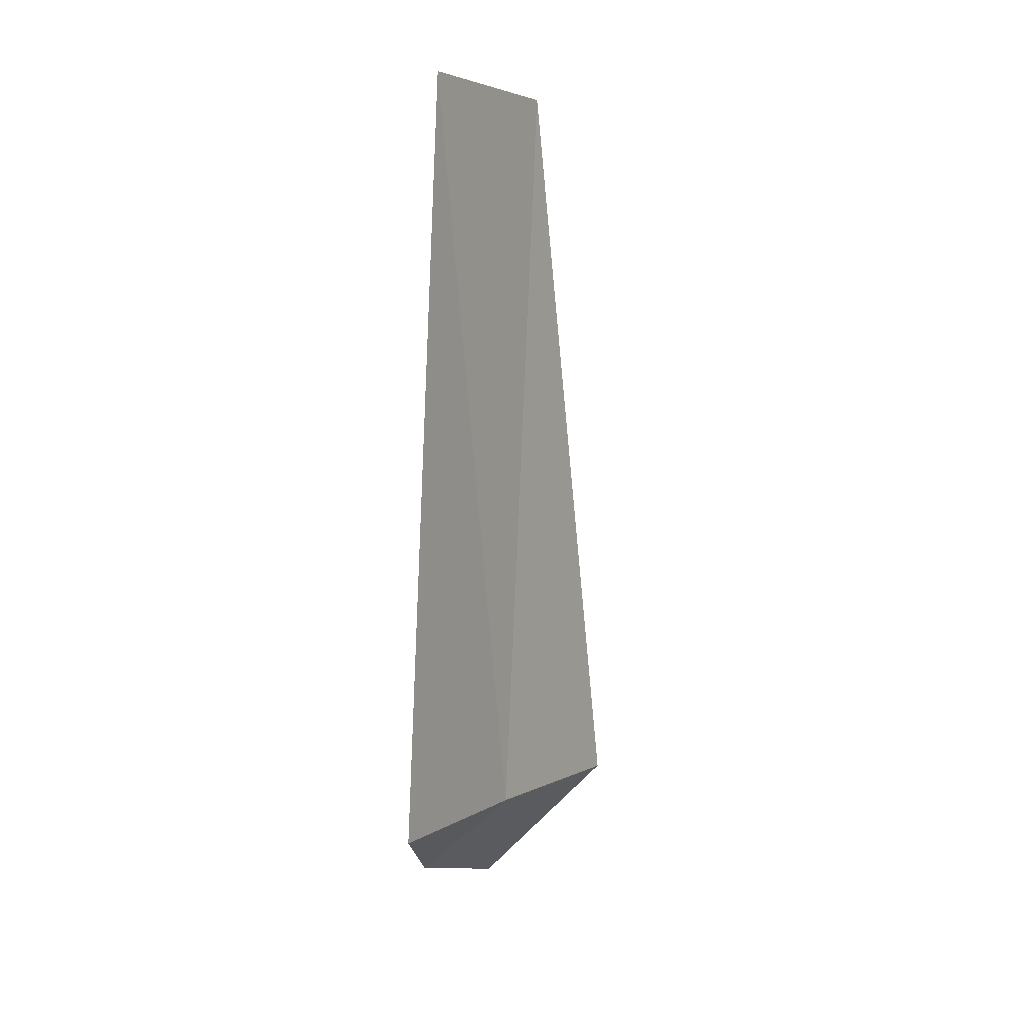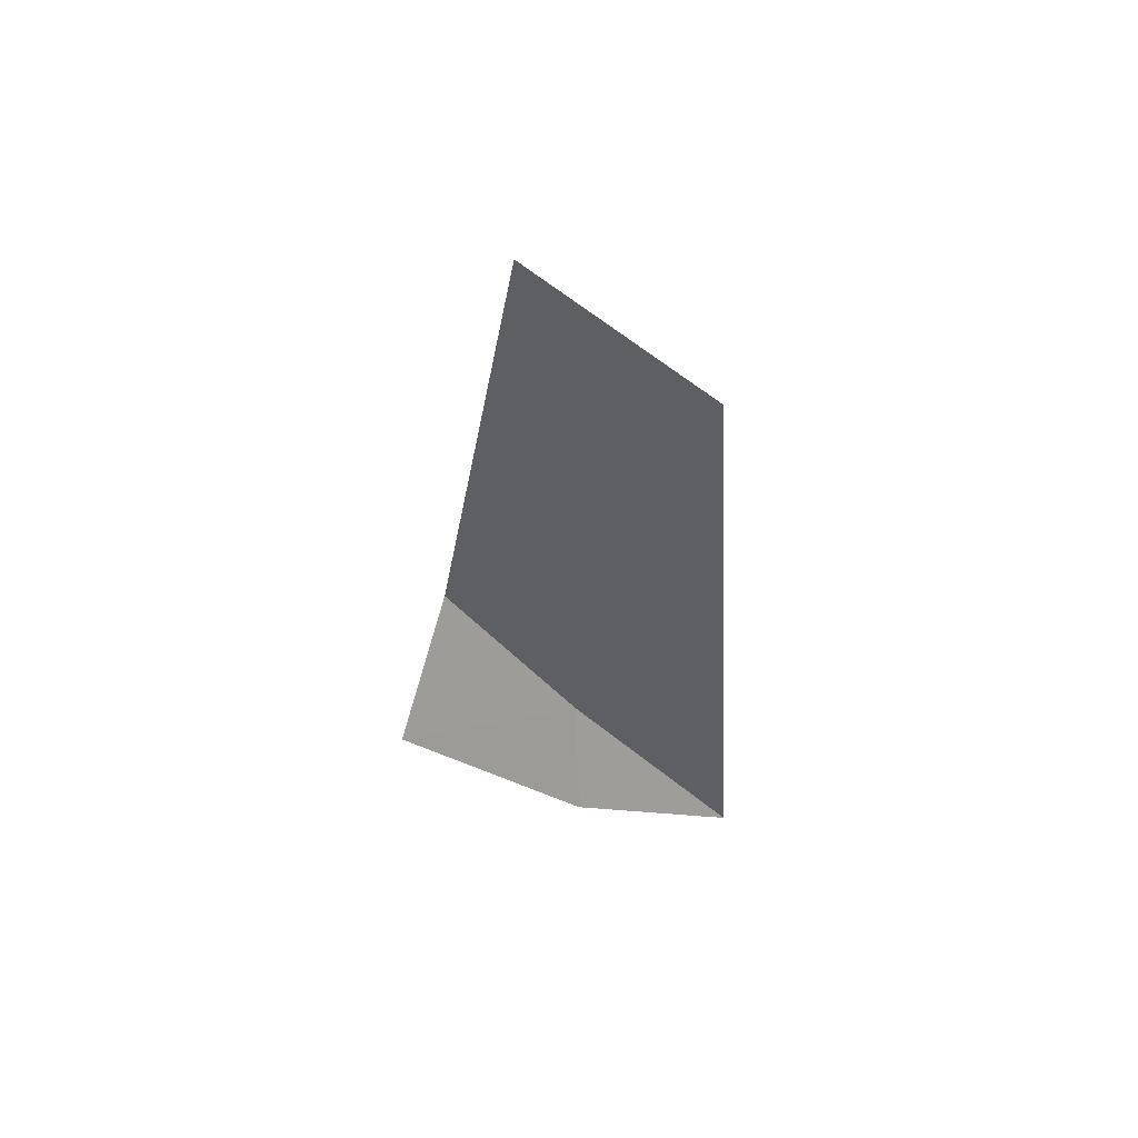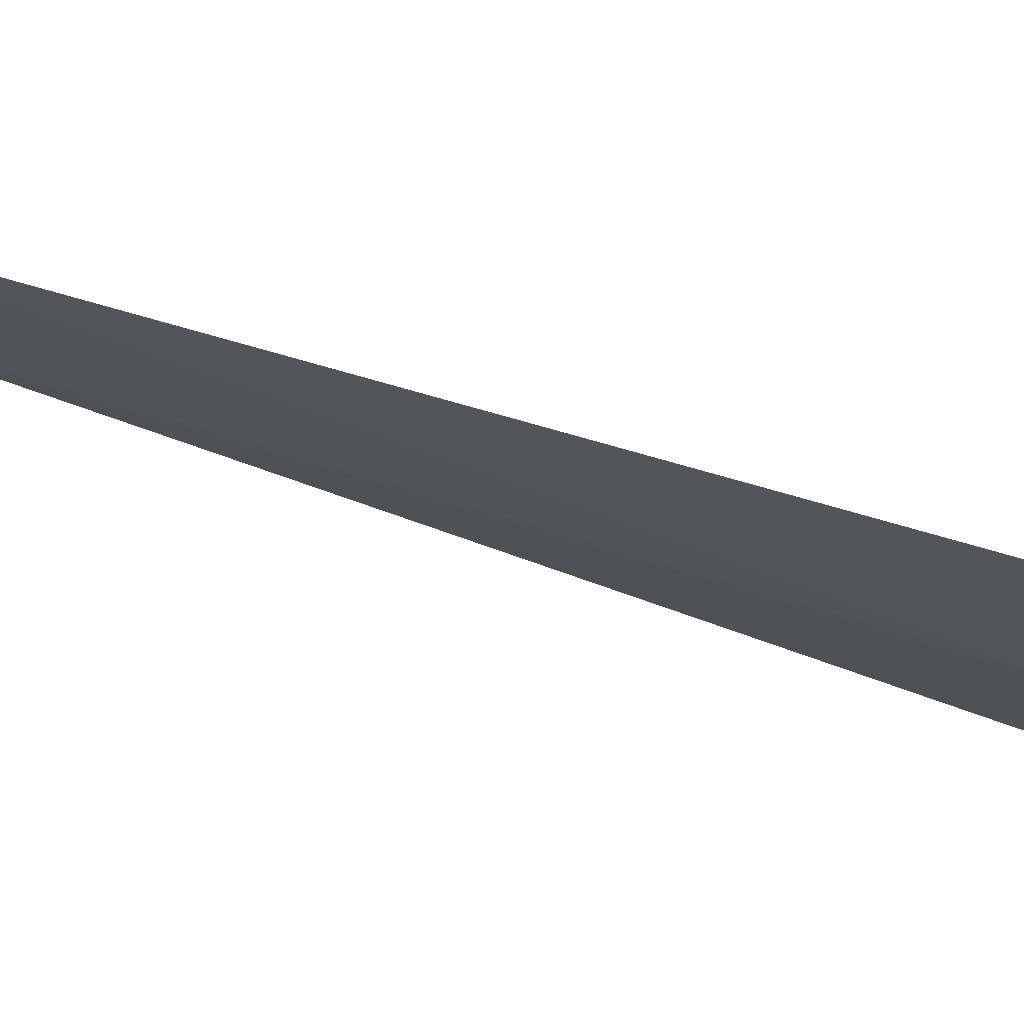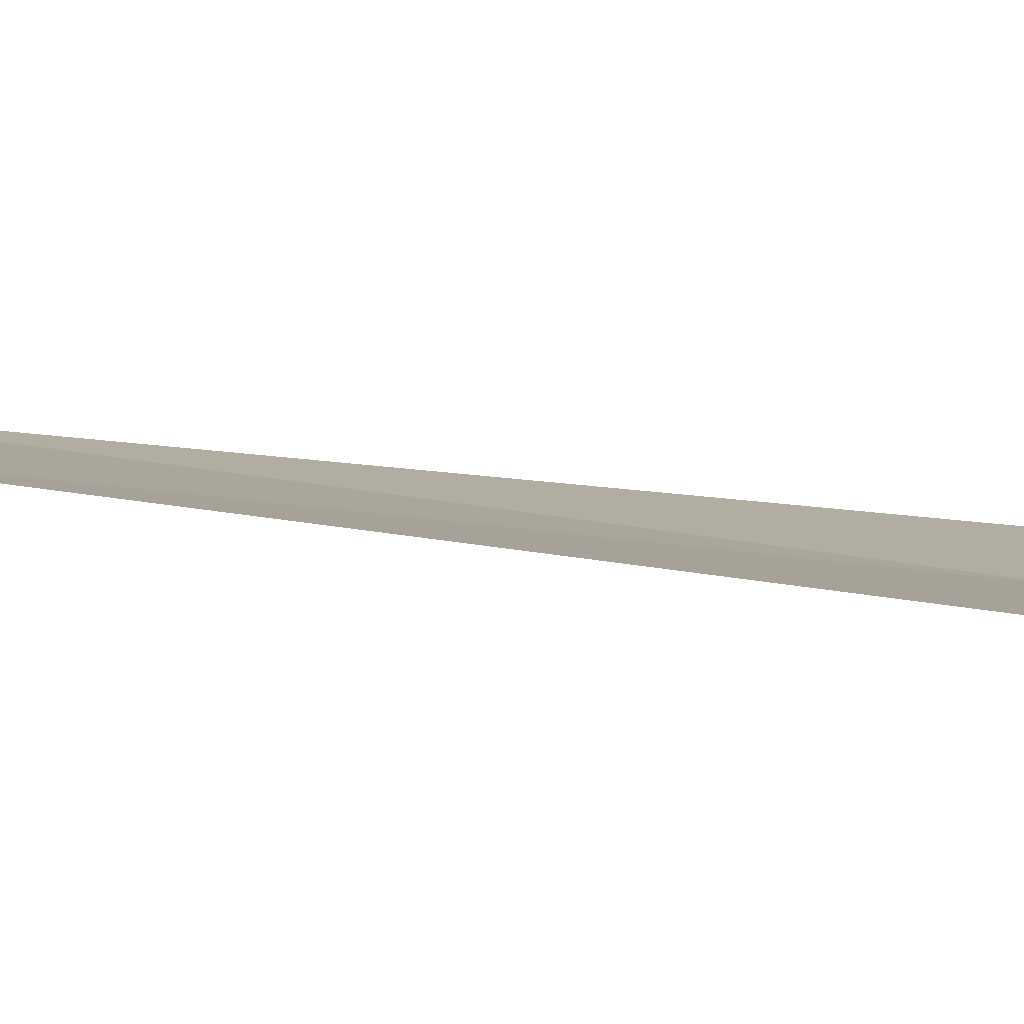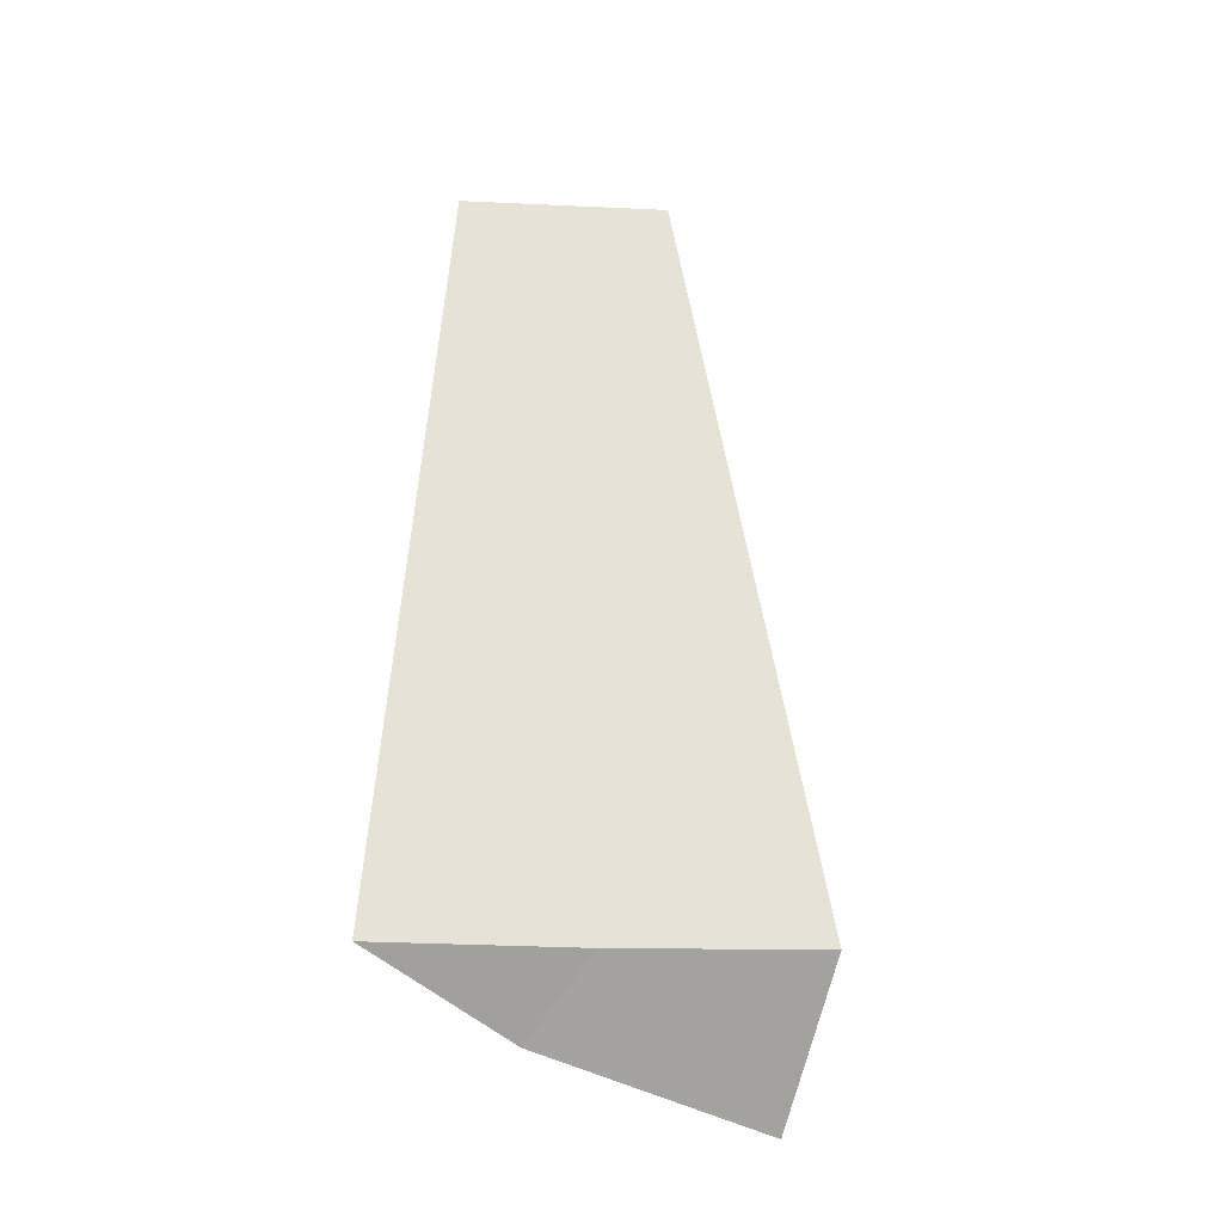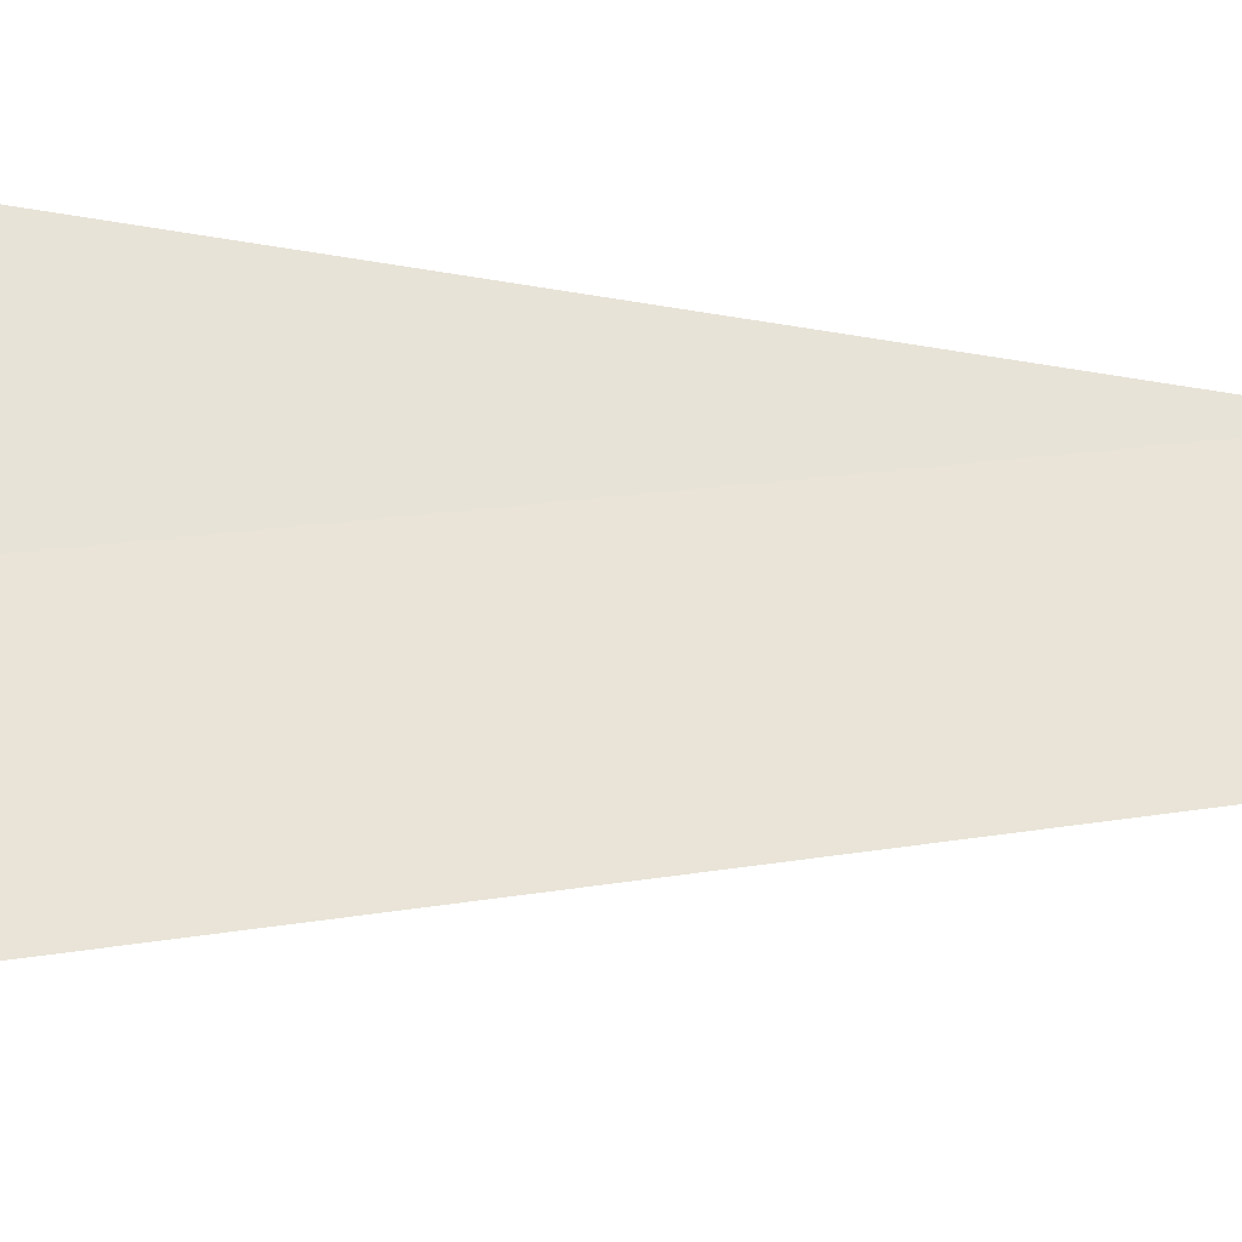
<metadata>
{"format":"obj","ext":"obj","renderer":"f3d","projection":"perspective","resolution":1024,"background":"white","views":[{"elev":4.2,"azim":1.5,"up":"+Y"},{"elev":62.0,"azim":-77.2,"up":"+Y"},{"elev":47.8,"azim":-67.2,"up":"+Z"},{"elev":68.3,"azim":-82.5,"up":"+Z"},{"elev":-25.7,"azim":58.3,"up":"+Y"},{"elev":-8.8,"azim":69.9,"up":"+Z"}]}
</metadata>
<code>
v -13.21 14.7 11.65
v -13.67 14.33 11.77
v -13.69 14.7 12.63
v -13.35 13.99 10.56
v -12.66 14.7 10.7
v -13.55 18.75 12.31
v -13.04 18.75 11.33
f 1 3 2
f 1 4 5
f 1 2 4
f 1 6 3
f 1 5 7
f 1 7 6

</code>
